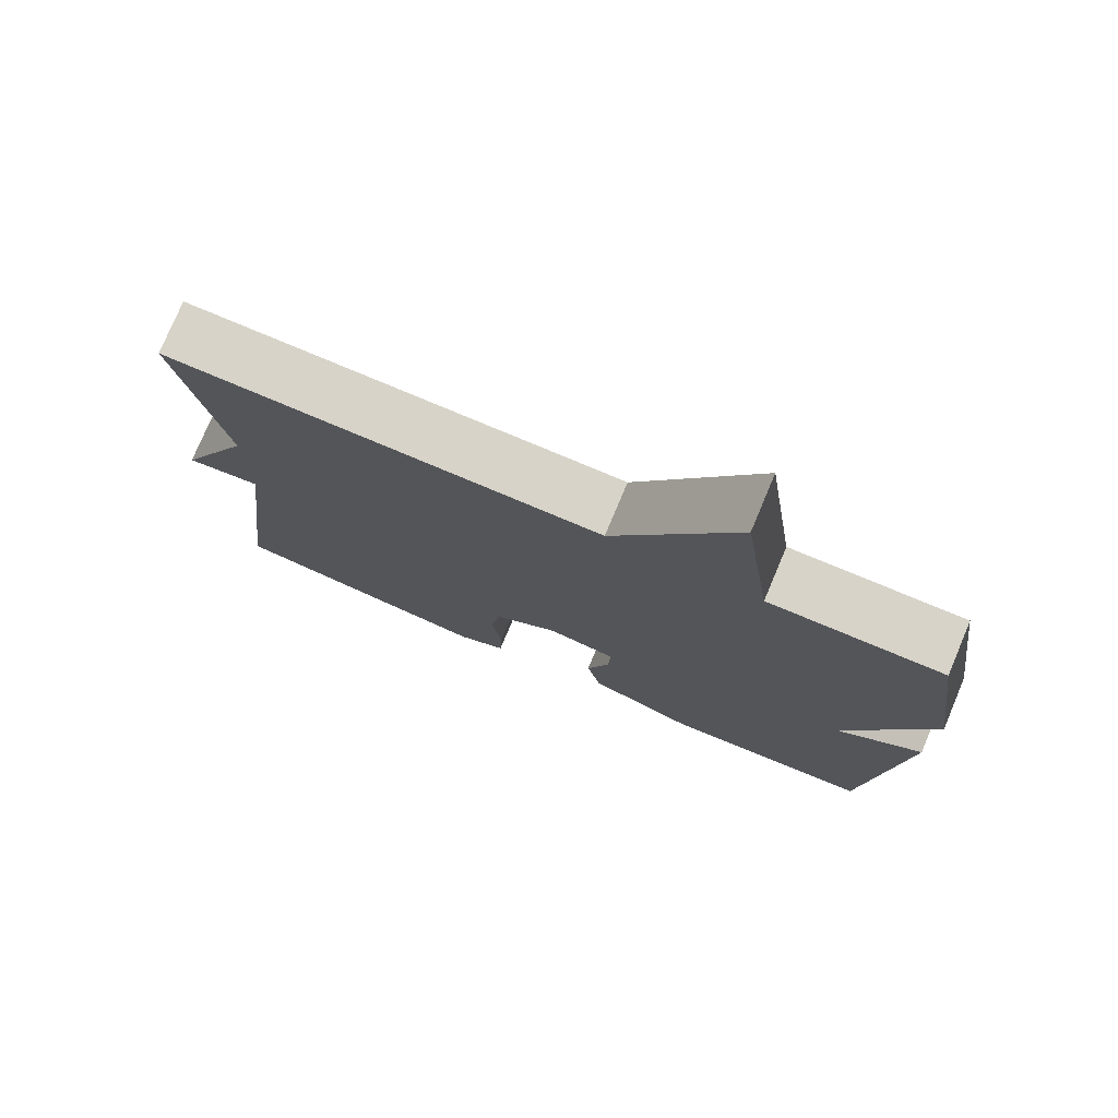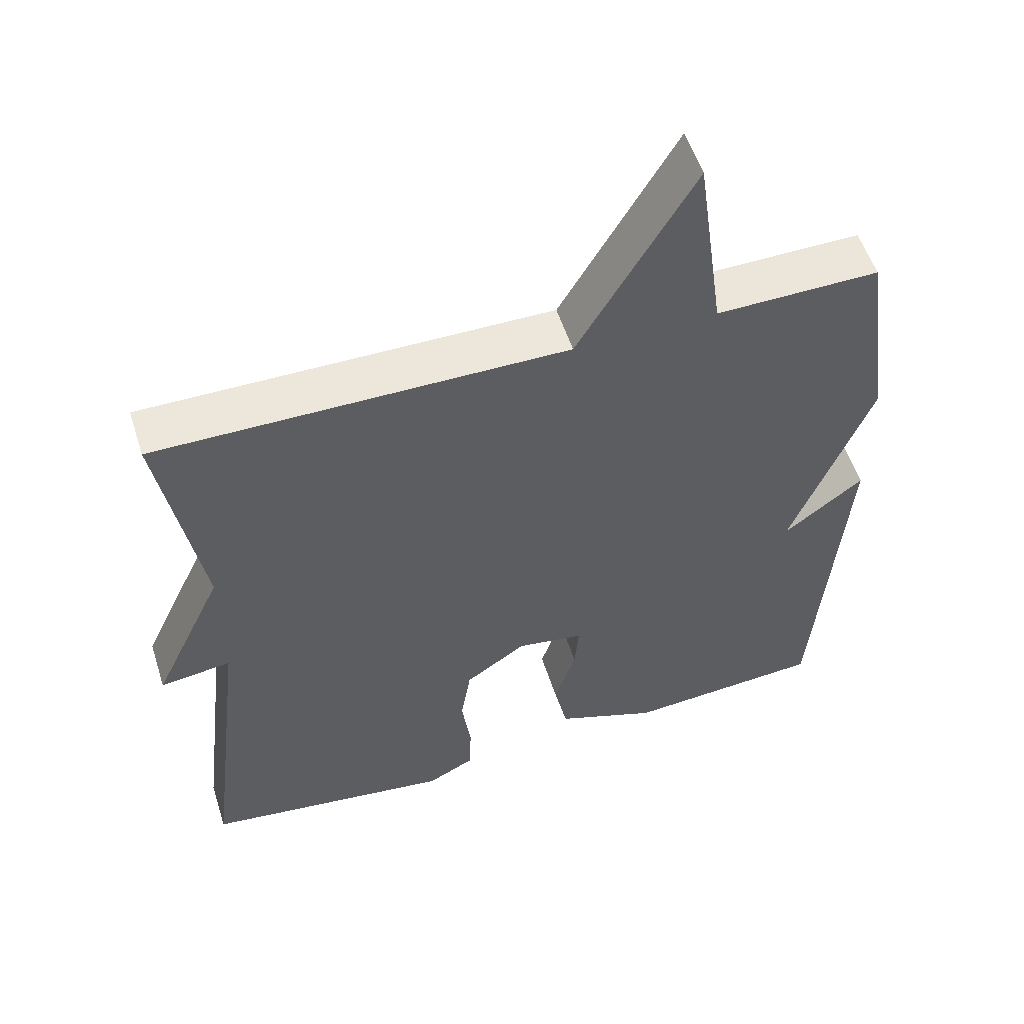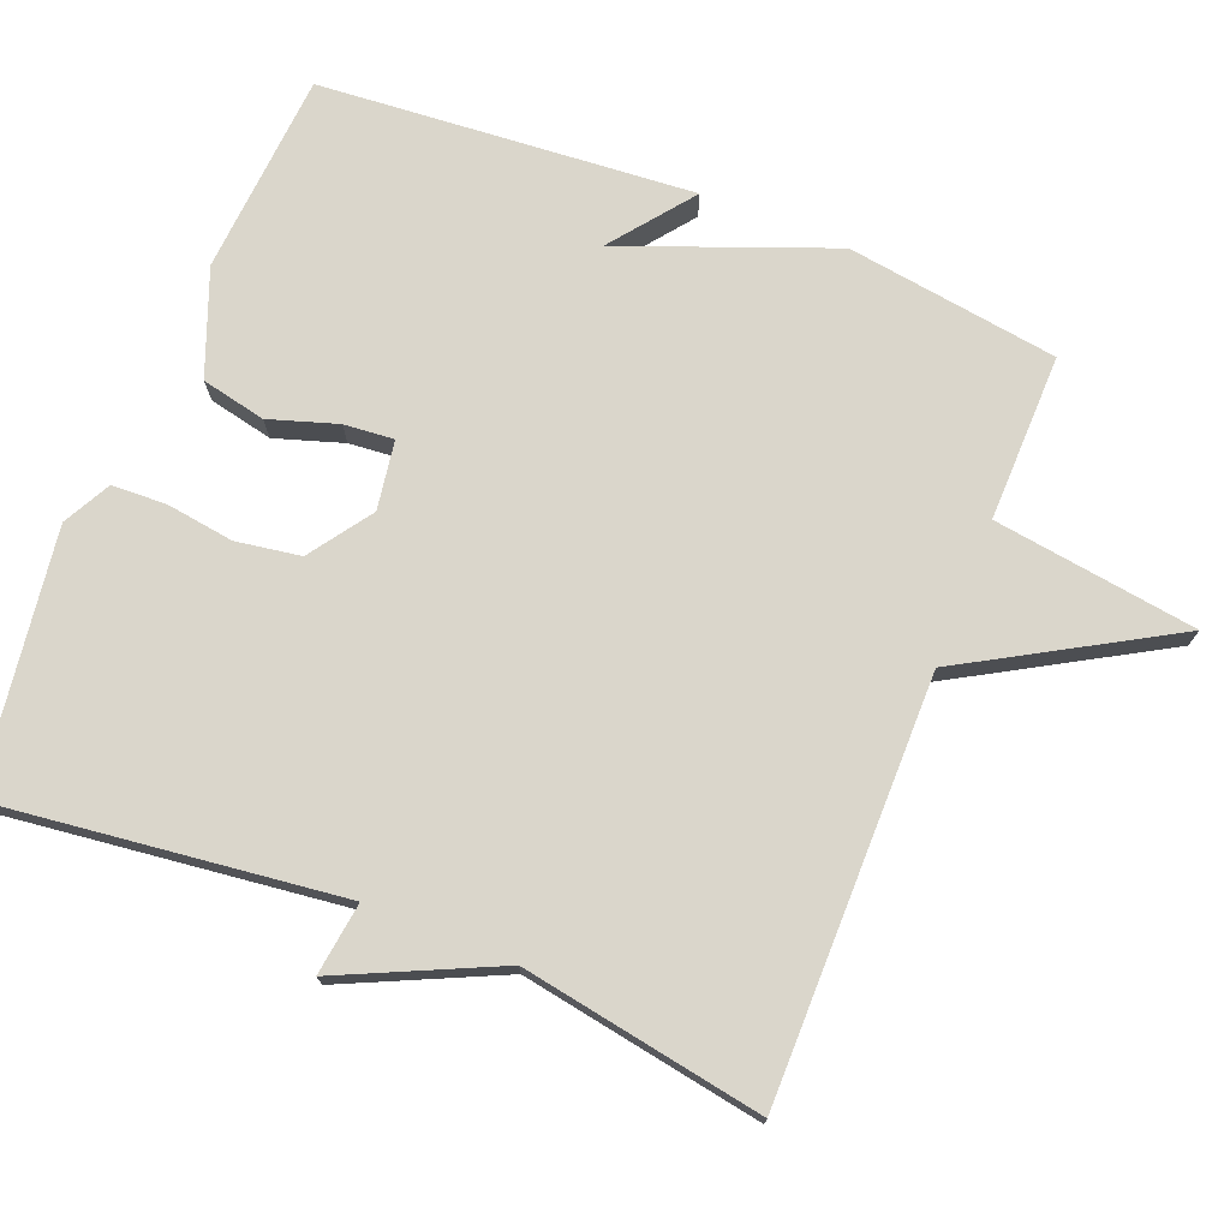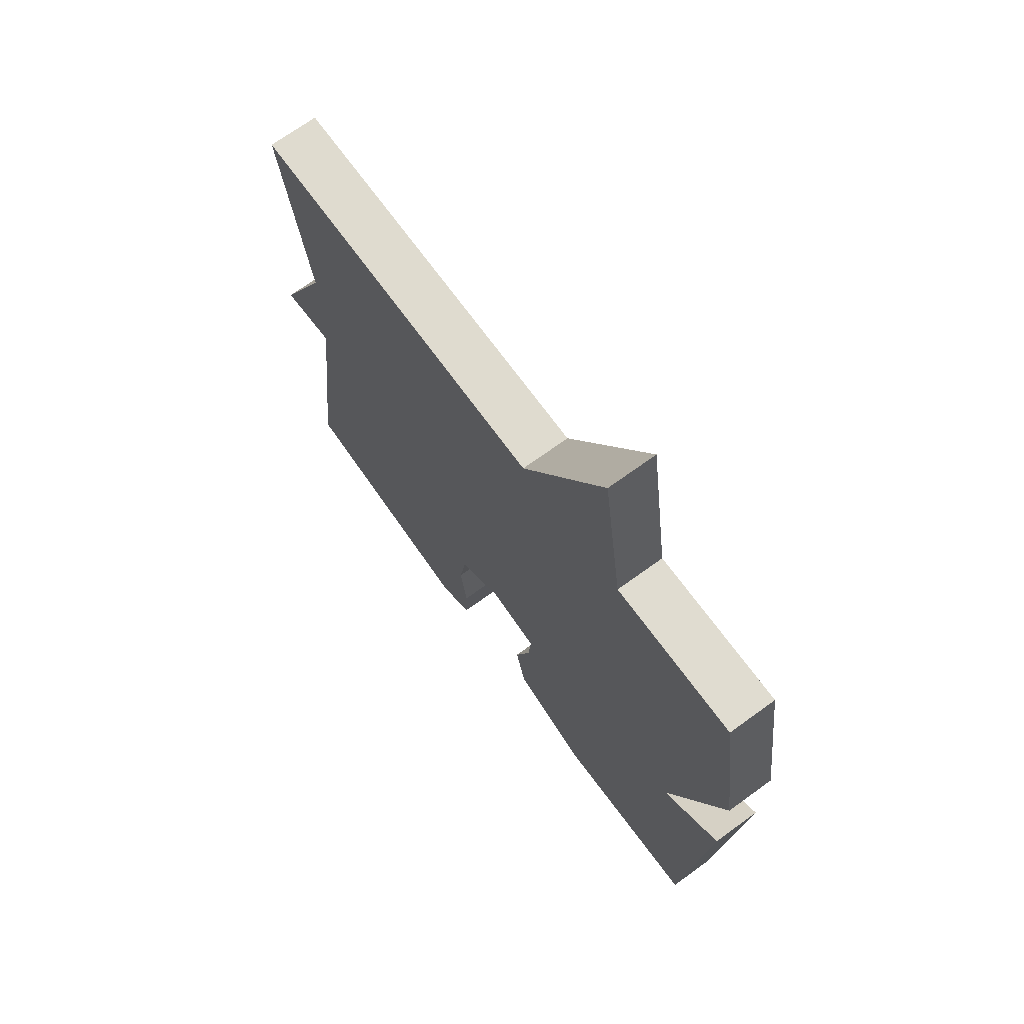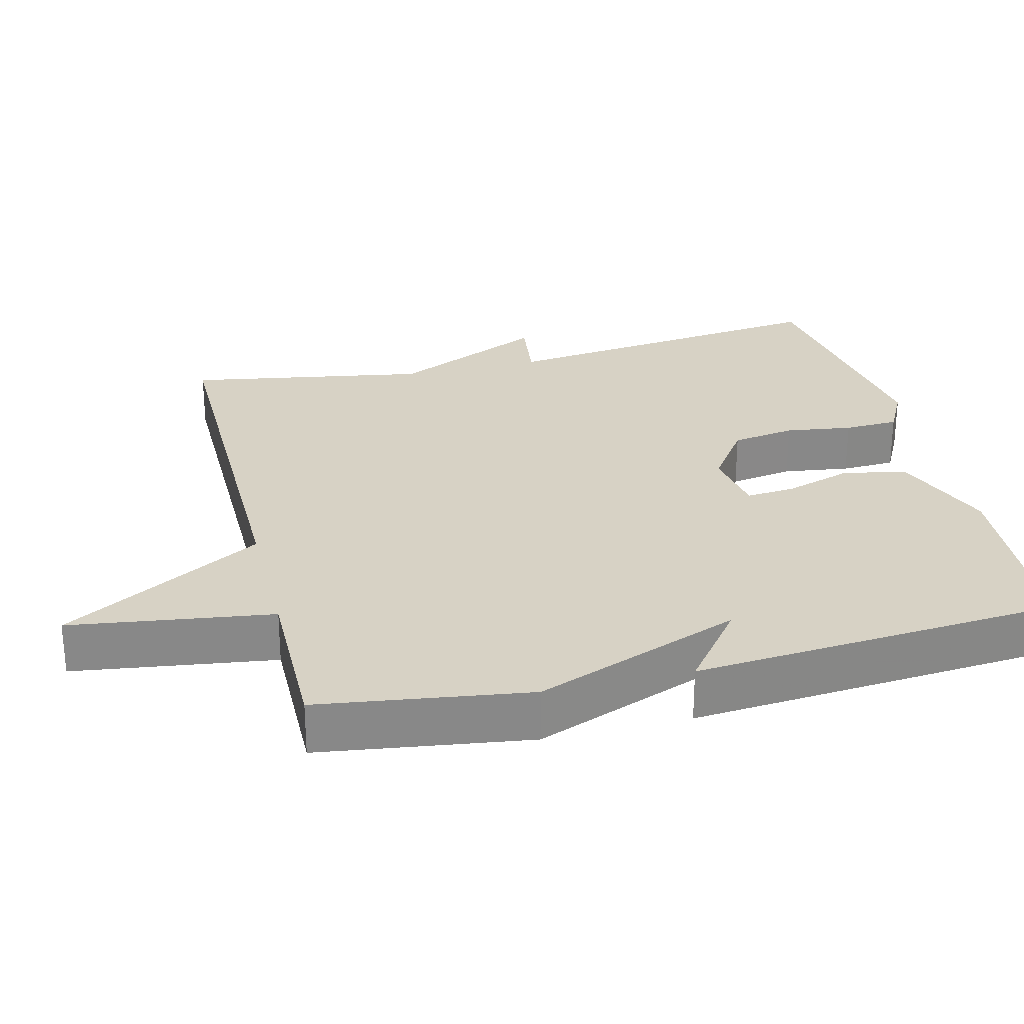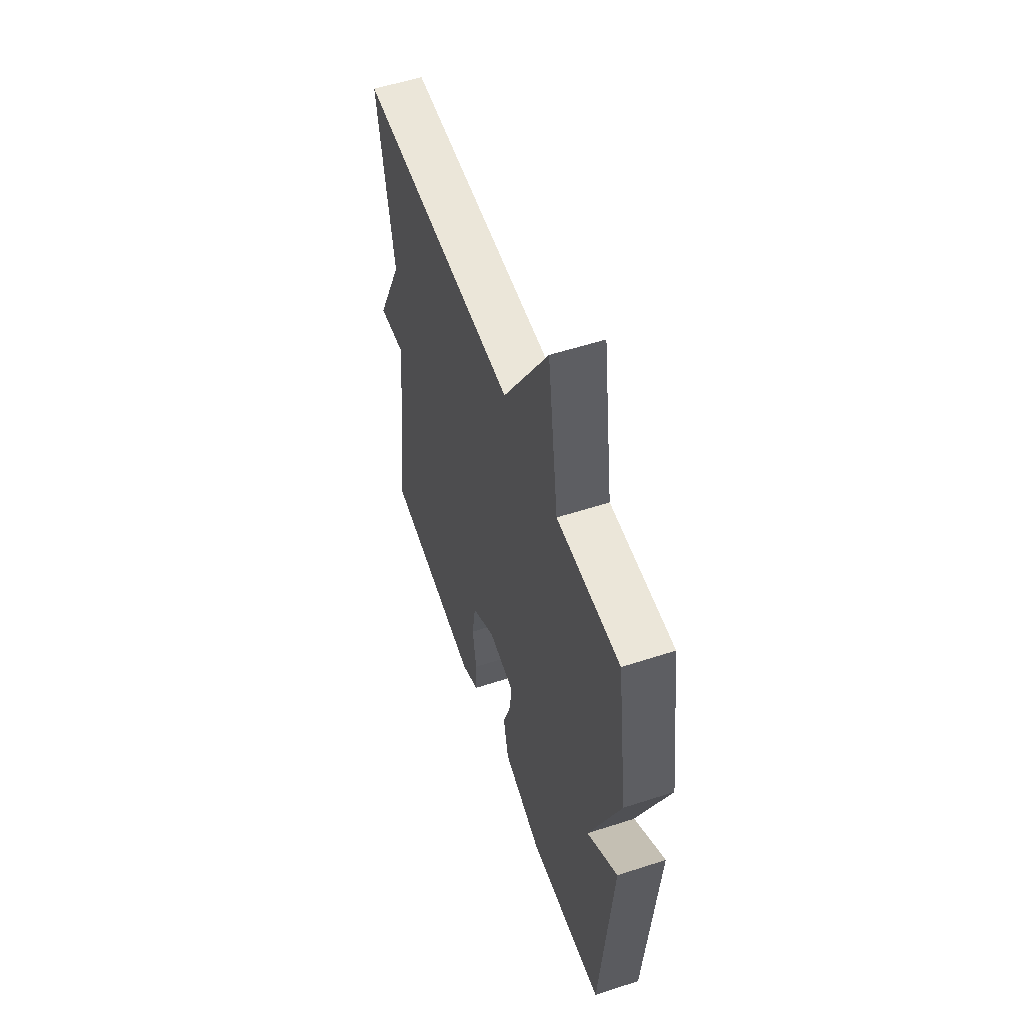
<metadata>
{"format":"obj","ext":"obj","renderer":"f3d","projection":"perspective","resolution":1024,"background":"white","views":[{"elev":77.1,"azim":22.8,"up":"+Z"},{"elev":54.8,"azim":-17.6,"up":"+Z"},{"elev":74.1,"azim":-68.2,"up":"+Y"},{"elev":70.2,"azim":54.0,"up":"+Z"},{"elev":27.5,"azim":76.0,"up":"+Y"},{"elev":55.8,"azim":71.1,"up":"+Z"}]}
</metadata>
<code>
v -0.5 0.07 0.5
v 0.072 0.07 0.497
v 0.233 0.07 0.775
v 0.272 0.07 0.497
v 0.5 0.07 0.5
v 0.541 0.07 0.211
v 0.43 0.07 -0.075
v 0.541 0.07 0.011
v 0.5 0.07 -0.5
v 0.224 0.07 -0.52
v 0.081 0.07 -0.465
v 0.062 0.07 -0.377
v 0.092 0.07 -0.284
v 0.098 0.07 -0.216
v 0.004 0.07 -0.201
v -0.081 0.07 -0.26
v -0.095 0.07 -0.348
v -0.082 0.07 -0.44
v -0.085 0.07 -0.515
v -0.15 0.07 -0.549
v -0.5 0.07 -0.5
v -0.443 0.07 -0.03
v -0.542 0.07 -0.043
v -0.443 0.07 0.17
v -0.5 0 0.5
v 0.072 0 0.497
v 0.233 0 0.775
v 0.272 0 0.497
v 0.5 0 0.5
v 0.541 0 0.211
v 0.43 0 -0.075
v 0.541 0 0.011
v 0.5 0 -0.5
v 0.224 0 -0.52
v 0.081 0 -0.465
v 0.062 0 -0.377
v 0.092 0 -0.284
v 0.098 0 -0.216
v 0.004 0 -0.201
v -0.081 0 -0.26
v -0.095 0 -0.348
v -0.082 0 -0.44
v -0.085 0 -0.515
v -0.15 0 -0.549
v -0.5 0 -0.5
v -0.443 0 -0.03
v -0.542 0 -0.043
v -0.443 0 0.17
f 22 23 24
f 20 21 22
f 19 20 22
f 18 19 22
f 17 18 22
f 16 17 22 24
f 24 1 2
f 16 24 2
f 15 16 2
f 11 12 13
f 10 11 13
f 9 10 13
f 9 13 14
f 7 8 9
f 7 9 14
f 7 14 15
f 6 7 15
f 5 6 15
f 4 5 15
f 2 3 4 15
f 48 47 46
f 46 45 44
f 46 44 43
f 46 43 42
f 46 42 41
f 48 46 41 40
f 26 25 48
f 26 48 40
f 26 40 39
f 37 36 35
f 37 35 34
f 37 34 33
f 38 37 33
f 33 32 31
f 38 33 31
f 39 38 31
f 39 31 30
f 39 30 29
f 39 29 28
f 39 28 27 26
f 1 25 26 2
f 2 26 27 3
f 3 27 28 4
f 4 28 29 5
f 5 29 30 6
f 6 30 31 7
f 7 31 32 8
f 8 32 33 9
f 9 33 34 10
f 10 34 35 11
f 11 35 36 12
f 12 36 37 13
f 13 37 38 14
f 14 38 39 15
f 15 39 40 16
f 16 40 41 17
f 17 41 42 18
f 18 42 43 19
f 19 43 44 20
f 20 44 45 21
f 21 45 46 22
f 22 46 47 23
f 23 47 48 24
f 24 48 25 1

</code>
